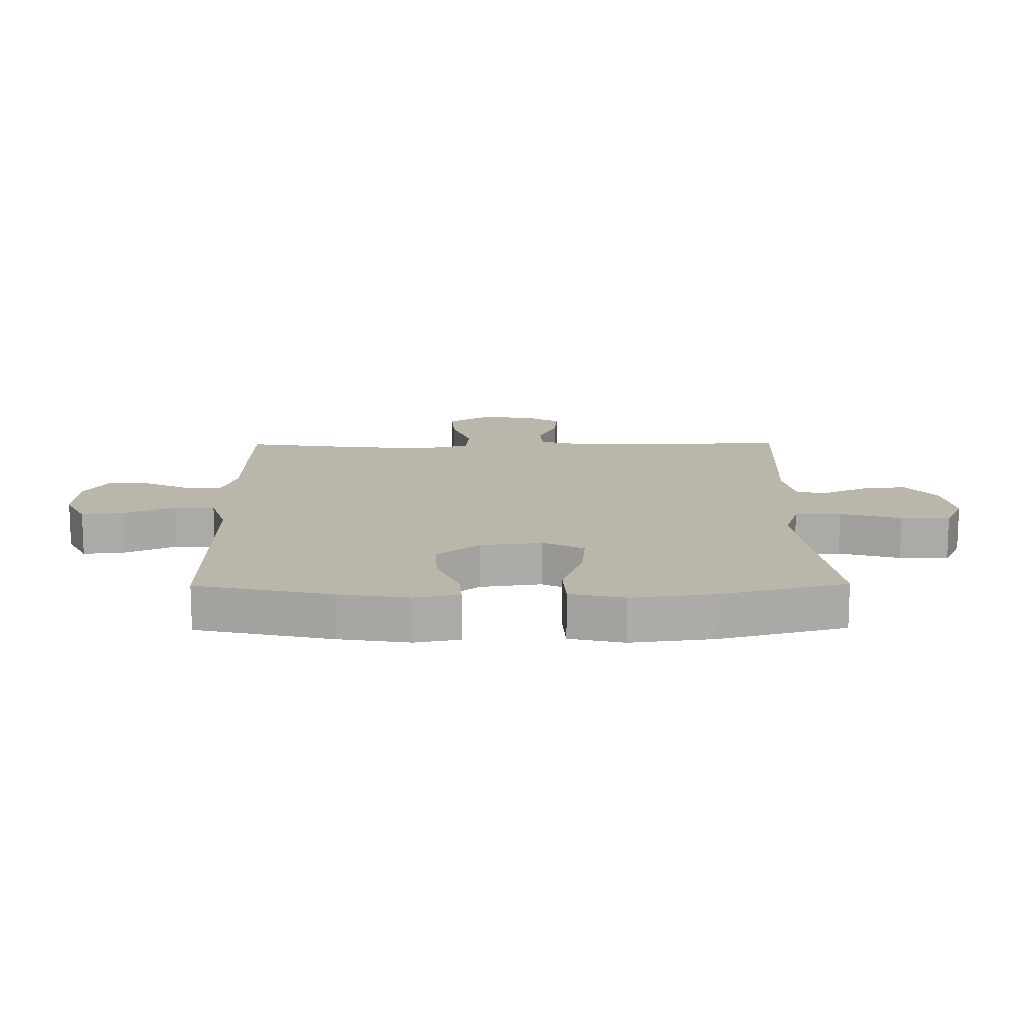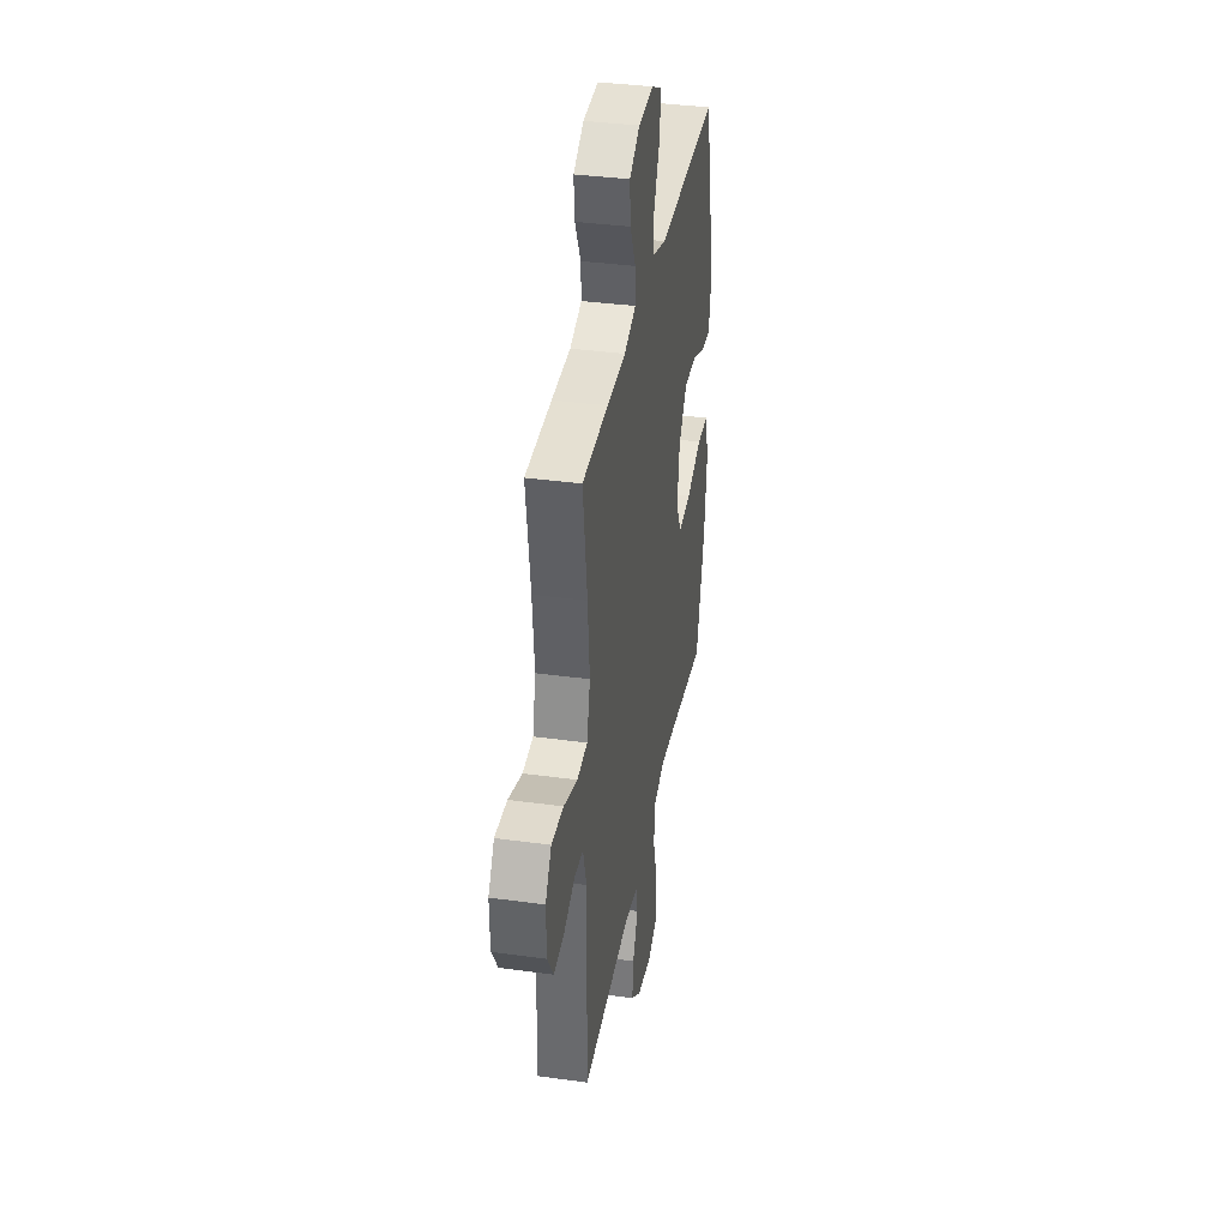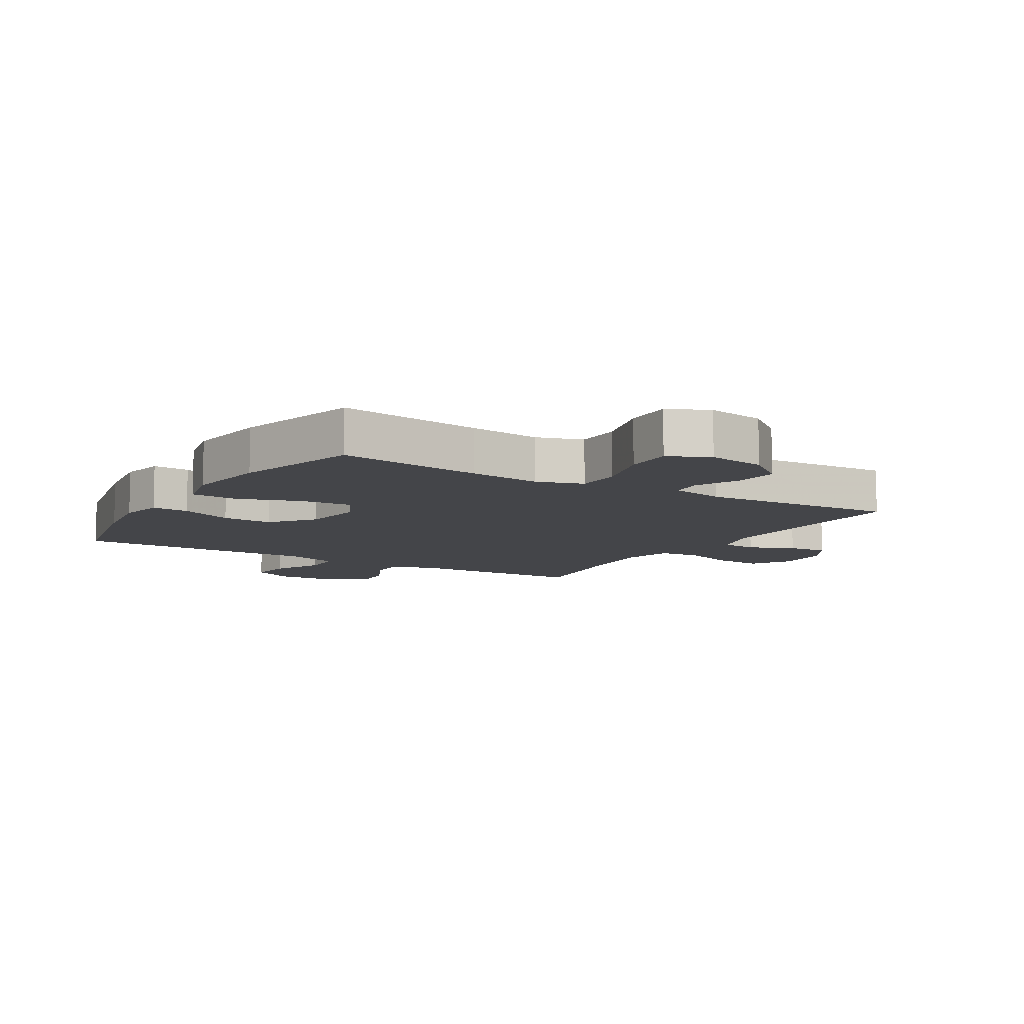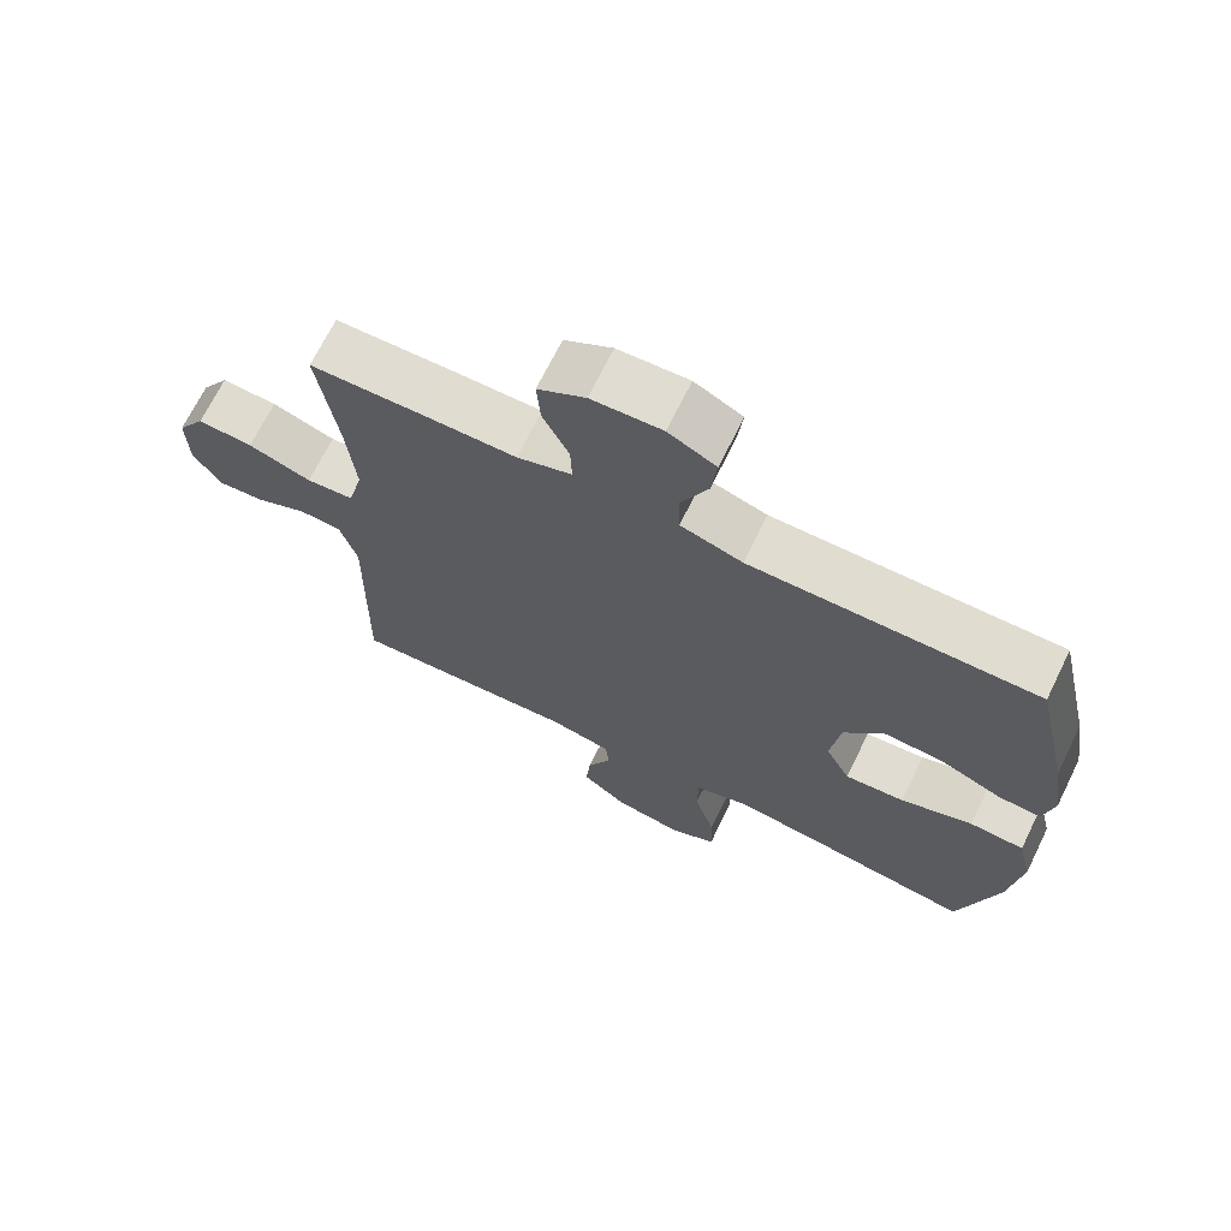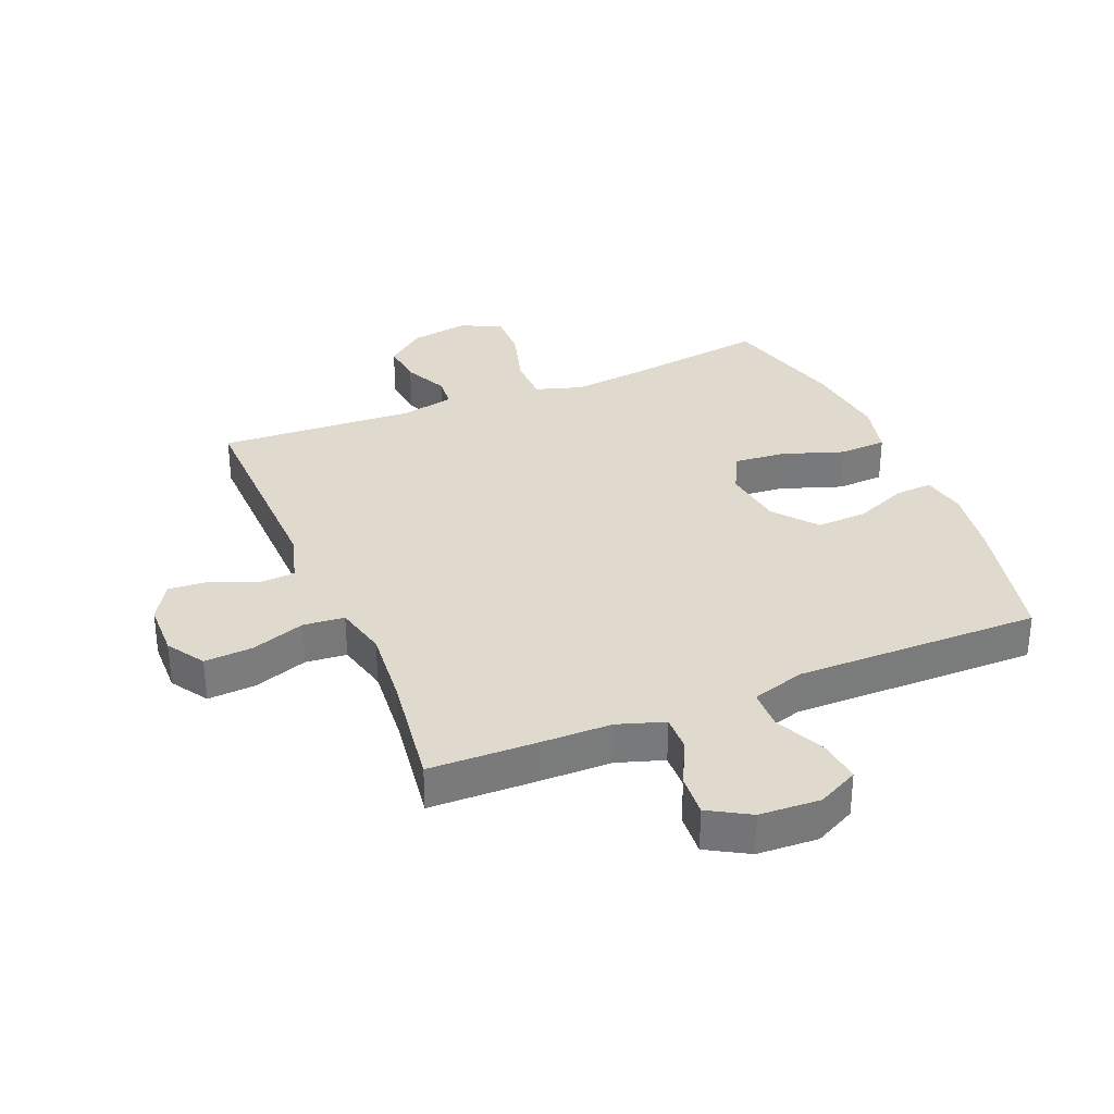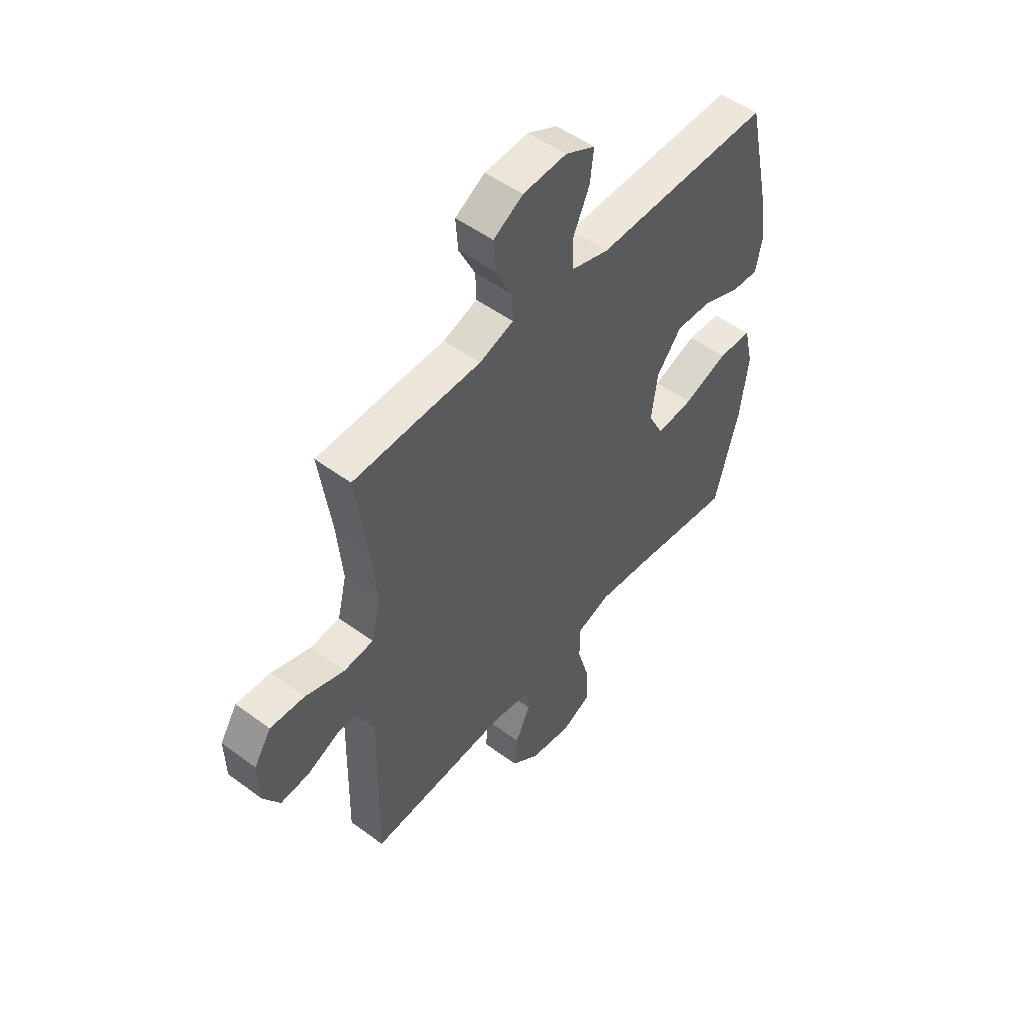
<metadata>
{"format":"obj","ext":"obj","renderer":"f3d","projection":"perspective","resolution":1024,"background":"white","views":[{"elev":14.1,"azim":89.4,"up":"+Y"},{"elev":36.5,"azim":-79.9,"up":"+Z"},{"elev":-9.1,"azim":148.8,"up":"+Y"},{"elev":69.4,"azim":26.2,"up":"+Z"},{"elev":32.6,"azim":-22.5,"up":"+Y"},{"elev":51.4,"azim":-51.2,"up":"+Z"}]}
</metadata>
<code>
v -0.5 0.07 -0.5
v -0.493 0.07 -0.139
v -0.517 0.07 -0.058
v -0.575 0.07 -0.054
v -0.649 0.07 -0.086
v -0.715 0.07 -0.091
v -0.753 0.07 -0.029
v -0.755 0.07 0.062
v -0.716 0.07 0.123
v -0.638 0.07 0.118
v -0.549 0.07 0.087
v -0.482 0.07 0.093
v -0.461 0.07 0.179
v -0.473 0.07 0.31
v -0.5 0.07 0.5
v -0.332 0.07 0.504
v -0.21 0.07 0.505
v -0.133 0.07 0.53
v -0.135 0.07 0.589
v -0.172 0.07 0.665
v -0.177 0.07 0.733
v -0.11 0.07 0.772
v -0.011 0.07 0.777
v 0.056 0.07 0.743
v 0.048 0.07 0.673
v 0.01 0.07 0.59
v 0.012 0.07 0.524
v 0.099 0.07 0.497
v 0.235 0.07 0.498
v 0.5 0.07 0.5
v 0.55 0.07 0.278
v 0.568 0.07 0.162
v 0.554 0.07 0.089
v 0.493 0.07 0.093
v 0.407 0.07 0.129
v 0.324 0.07 0.133
v 0.268 0.07 0.063
v 0.254 0.07 -0.038
v 0.289 0.07 -0.106
v 0.373 0.07 -0.099
v 0.474 0.07 -0.064
v 0.551 0.07 -0.068
v 0.572 0.07 -0.157
v 0.555 0.07 -0.294
v 0.5 0.07 -0.5
v 0.262 0.07 -0.466
v 0.145 0.07 -0.452
v 0.069 0.07 -0.476
v 0.068 0.07 -0.552
v 0.097 0.07 -0.652
v 0.099 0.07 -0.732
v 0.032 0.07 -0.763
v -0.063 0.07 -0.747
v -0.127 0.07 -0.696
v -0.12 0.07 -0.625
v -0.086 0.07 -0.553
v -0.091 0.07 -0.501
v -0.179 0.07 -0.483
v -0.5 0 -0.5
v -0.493 0 -0.139
v -0.517 0 -0.058
v -0.575 0 -0.054
v -0.649 0 -0.086
v -0.715 0 -0.091
v -0.753 0 -0.029
v -0.755 0 0.062
v -0.716 0 0.123
v -0.638 0 0.118
v -0.549 0 0.087
v -0.482 0 0.093
v -0.461 0 0.179
v -0.473 0 0.31
v -0.5 0 0.5
v -0.332 0 0.504
v -0.21 0 0.505
v -0.133 0 0.53
v -0.135 0 0.589
v -0.172 0 0.665
v -0.177 0 0.733
v -0.11 0 0.772
v -0.011 0 0.777
v 0.056 0 0.743
v 0.048 0 0.673
v 0.01 0 0.59
v 0.012 0 0.524
v 0.099 0 0.497
v 0.235 0 0.498
v 0.5 0 0.5
v 0.55 0 0.278
v 0.568 0 0.162
v 0.554 0 0.089
v 0.493 0 0.093
v 0.407 0 0.129
v 0.324 0 0.133
v 0.268 0 0.063
v 0.254 0 -0.038
v 0.289 0 -0.106
v 0.373 0 -0.099
v 0.474 0 -0.064
v 0.551 0 -0.068
v 0.572 0 -0.157
v 0.555 0 -0.294
v 0.5 0 -0.5
v 0.262 0 -0.466
v 0.145 0 -0.452
v 0.069 0 -0.476
v 0.068 0 -0.552
v 0.097 0 -0.652
v 0.099 0 -0.732
v 0.032 0 -0.763
v -0.063 0 -0.747
v -0.127 0 -0.696
v -0.12 0 -0.625
v -0.086 0 -0.553
v -0.091 0 -0.501
v -0.179 0 -0.483
f 54 55 56
f 53 54 56
f 52 53 56
f 51 52 56
f 50 51 56
f 49 50 56
f 48 49 56 57
f 47 48 57 58
f 44 45 46
f 43 44 46
f 42 43 46
f 41 42 46
f 40 41 46
f 39 40 46 47
f 58 1 2
f 47 58 2
f 39 47 2
f 38 39 2
f 33 34 35
f 32 33 35
f 31 32 35
f 30 31 35
f 29 30 35
f 28 29 35 36
f 27 28 36 37
f 24 25 26
f 23 24 26
f 22 23 26
f 21 22 26
f 20 21 26
f 19 20 26
f 18 19 26 27
f 38 2 3
f 37 38 3
f 27 37 3
f 18 27 3
f 17 18 3
f 9 10 11
f 8 9 11
f 7 8 11
f 6 7 11
f 5 6 11
f 4 5 11
f 4 11 12
f 3 4 12
f 17 3 12 13
f 14 15 16 17
f 13 14 17
f 114 113 112
f 114 112 111
f 114 111 110
f 114 110 109
f 114 109 108
f 114 108 107
f 115 114 107 106
f 116 115 106 105
f 104 103 102
f 104 102 101
f 104 101 100
f 104 100 99
f 104 99 98
f 105 104 98 97
f 60 59 116
f 60 116 105
f 60 105 97
f 60 97 96
f 93 92 91
f 93 91 90
f 93 90 89
f 93 89 88
f 93 88 87
f 94 93 87 86
f 95 94 86 85
f 84 83 82
f 84 82 81
f 84 81 80
f 84 80 79
f 84 79 78
f 84 78 77
f 85 84 77 76
f 61 60 96
f 61 96 95
f 61 95 85
f 61 85 76
f 61 76 75
f 69 68 67
f 69 67 66
f 69 66 65
f 69 65 64
f 69 64 63
f 69 63 62
f 70 69 62
f 70 62 61
f 71 70 61 75
f 75 74 73 72
f 75 72 71
f 1 59 60 2
f 2 60 61 3
f 3 61 62 4
f 4 62 63 5
f 5 63 64 6
f 6 64 65 7
f 7 65 66 8
f 8 66 67 9
f 9 67 68 10
f 10 68 69 11
f 11 69 70 12
f 12 70 71 13
f 13 71 72 14
f 14 72 73 15
f 15 73 74 16
f 16 74 75 17
f 17 75 76 18
f 18 76 77 19
f 19 77 78 20
f 20 78 79 21
f 21 79 80 22
f 22 80 81 23
f 23 81 82 24
f 24 82 83 25
f 25 83 84 26
f 26 84 85 27
f 27 85 86 28
f 28 86 87 29
f 29 87 88 30
f 30 88 89 31
f 31 89 90 32
f 32 90 91 33
f 33 91 92 34
f 34 92 93 35
f 35 93 94 36
f 36 94 95 37
f 37 95 96 38
f 38 96 97 39
f 39 97 98 40
f 40 98 99 41
f 41 99 100 42
f 42 100 101 43
f 43 101 102 44
f 44 102 103 45
f 45 103 104 46
f 46 104 105 47
f 47 105 106 48
f 48 106 107 49
f 49 107 108 50
f 50 108 109 51
f 51 109 110 52
f 52 110 111 53
f 53 111 112 54
f 54 112 113 55
f 55 113 114 56
f 56 114 115 57
f 57 115 116 58
f 58 116 59 1

</code>
